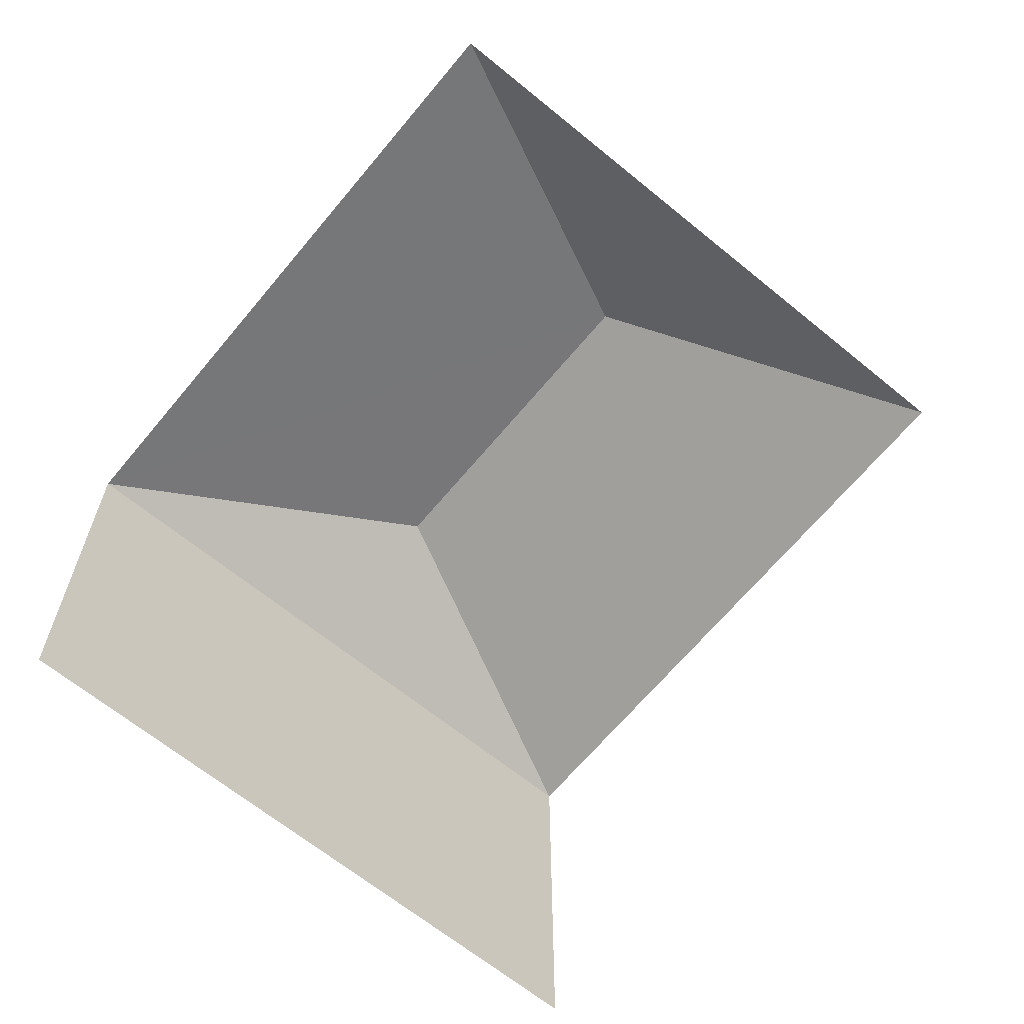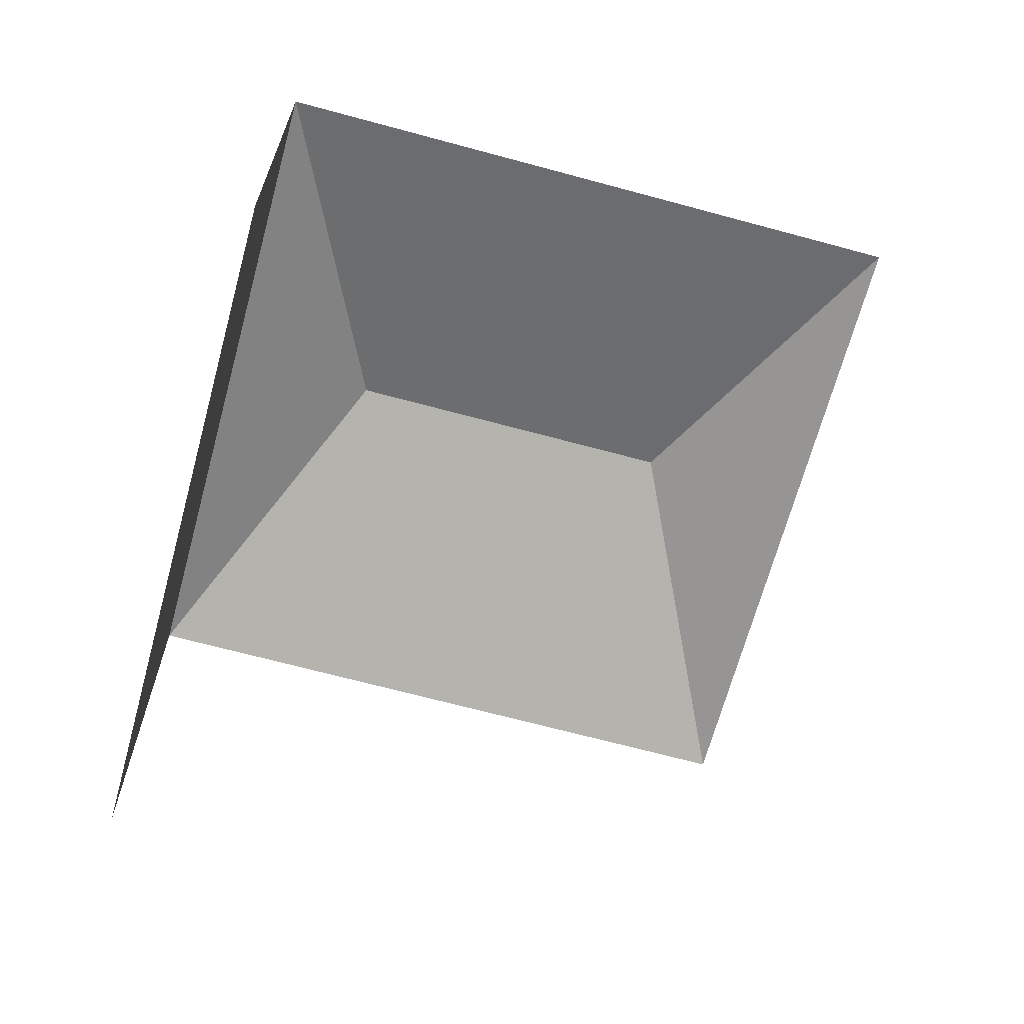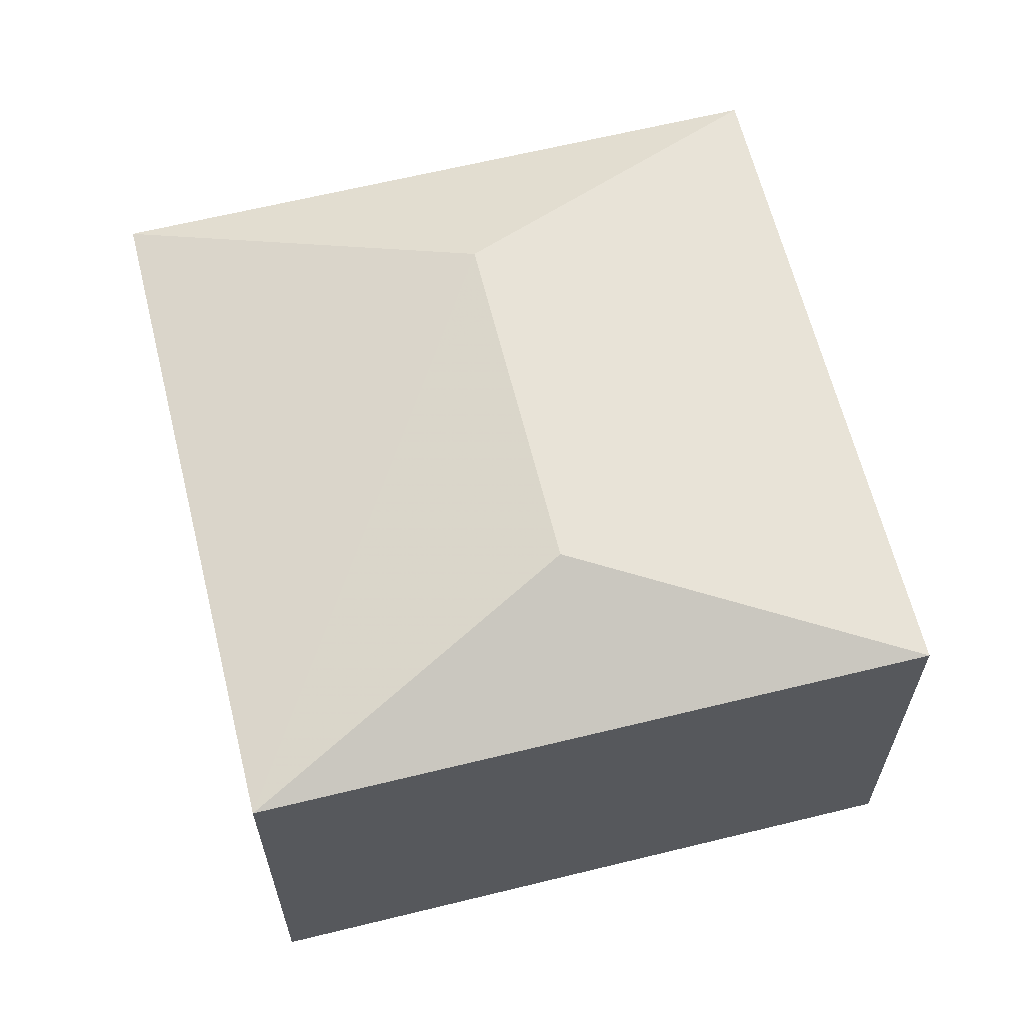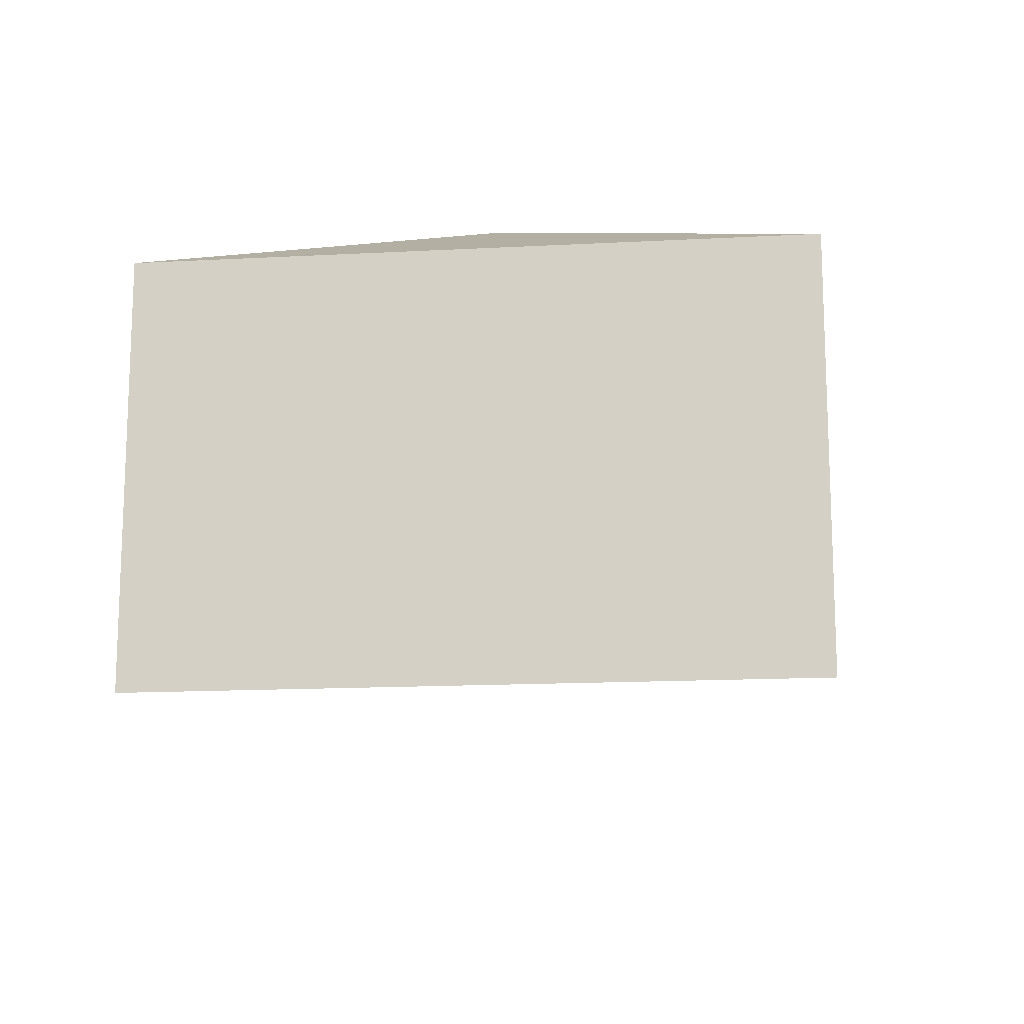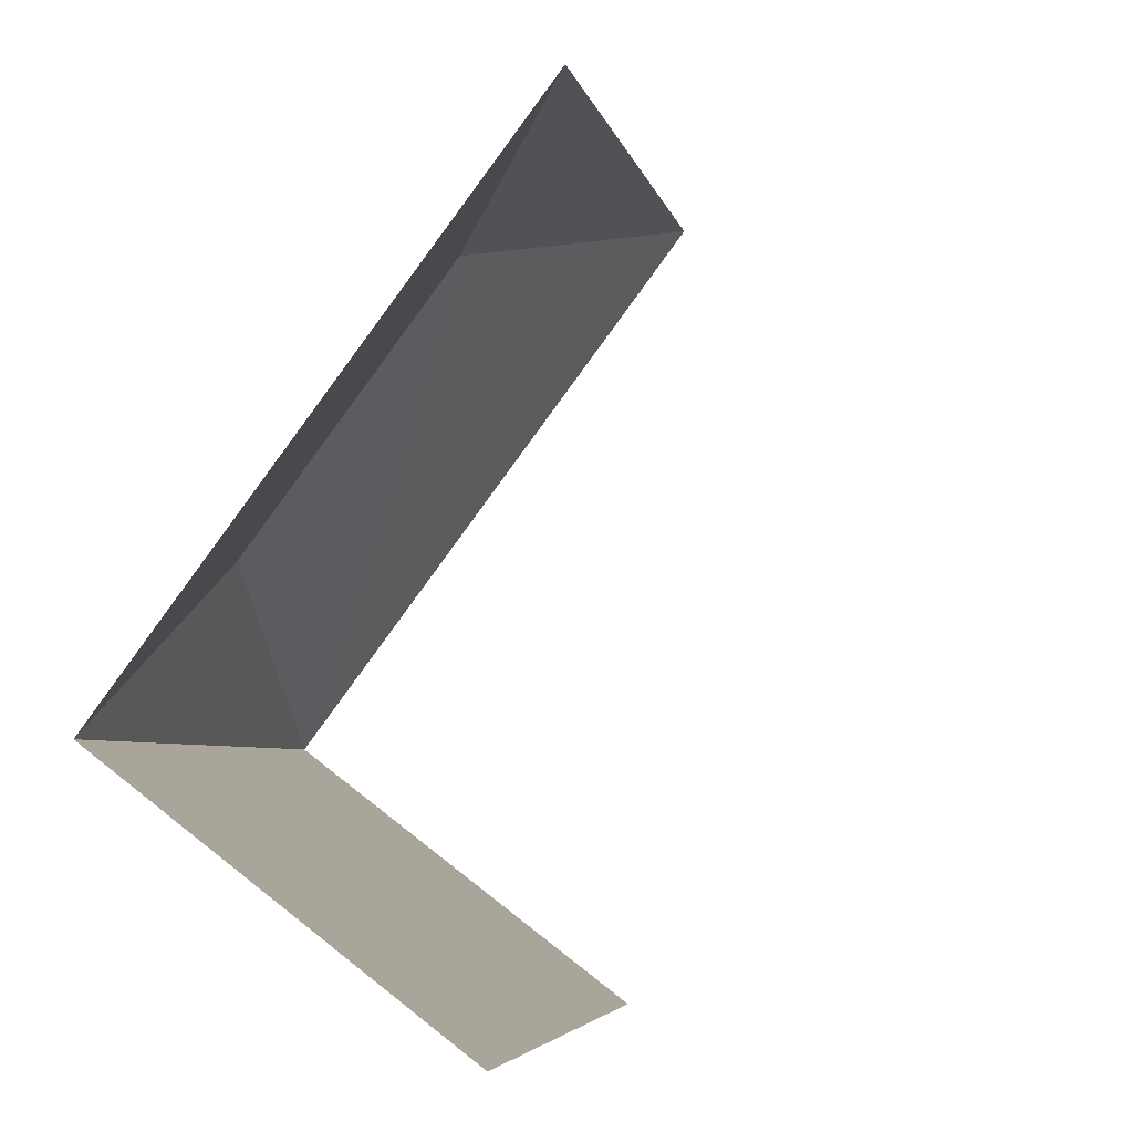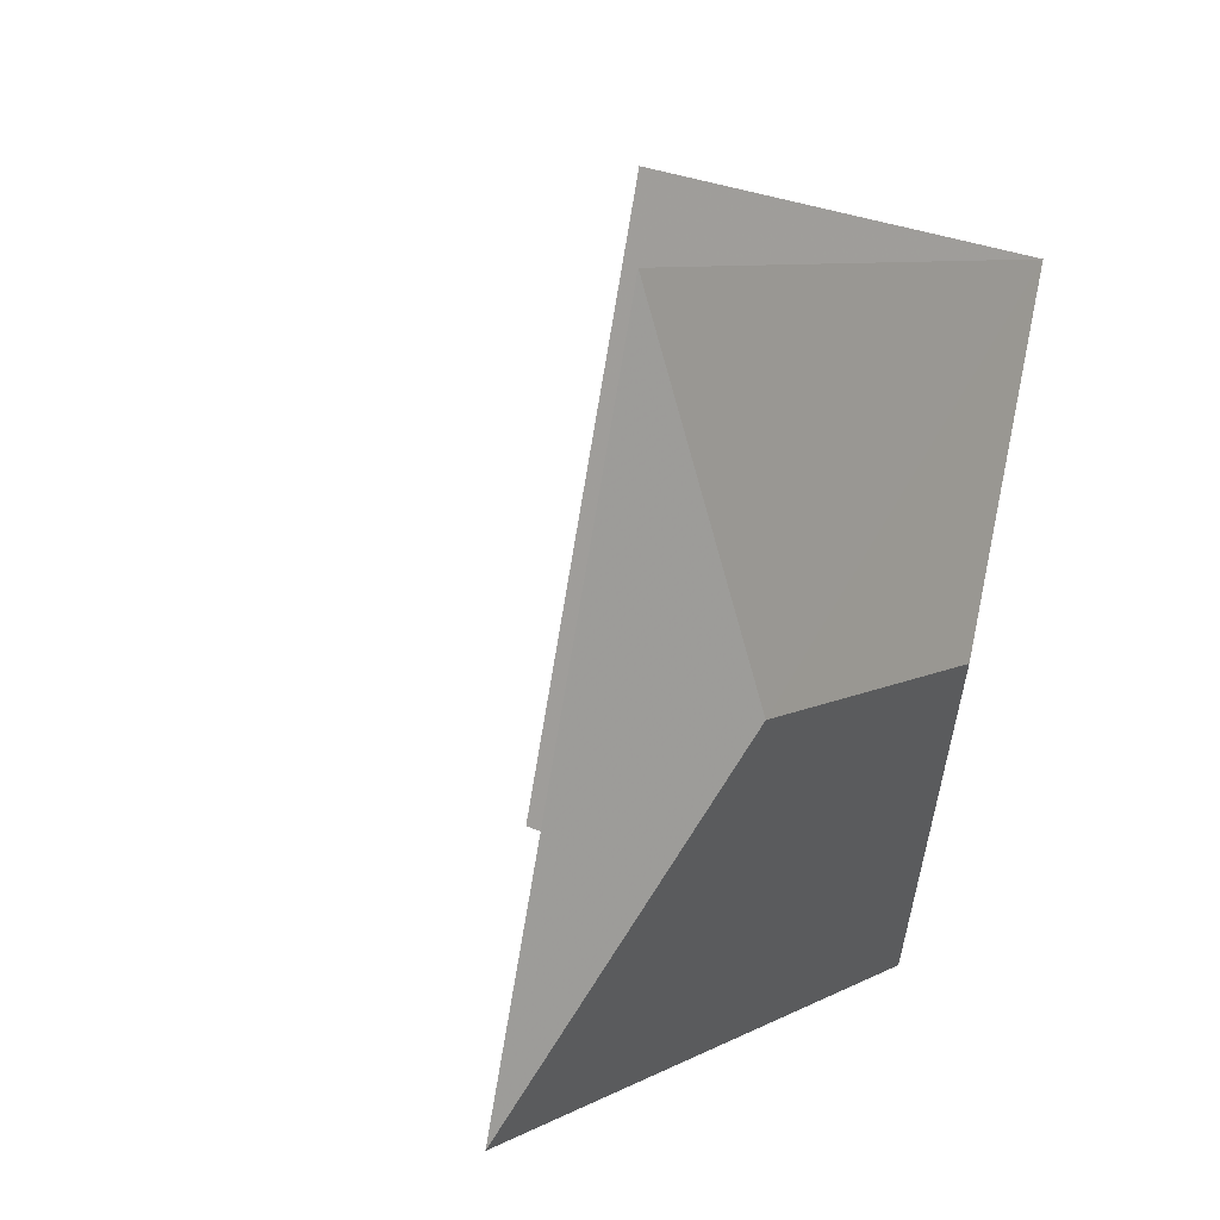
<metadata>
{"format":"obj","ext":"obj","renderer":"f3d","projection":"perspective","resolution":1024,"background":"white","views":[{"elev":-65.2,"azim":-146.8,"up":"+Z"},{"elev":-67.1,"azim":147.5,"up":"+Z"},{"elev":63.3,"azim":58.8,"up":"+Z"},{"elev":-14.9,"azim":79.3,"up":"+Z"},{"elev":71.7,"azim":128.3,"up":"+Y"},{"elev":28.0,"azim":-55.5,"up":"+Y"}]}
</metadata>
<code>
v -2.258e+05 -1.279e+05 12.01
v -2.258e+05 -1.279e+05 12.01
v -2.258e+05 -1.279e+05 12.01
v -2.258e+05 -1.279e+05 12.01
v -2.258e+05 -1.279e+05 19.04
v -2.258e+05 -1.279e+05 17.96
v -2.258e+05 -1.279e+05 17.96
v -2.258e+05 -1.279e+05 19.04
v -2.258e+05 -1.279e+05 17.96
v -2.258e+05 -1.279e+05 17.96
f 1 2 3
f 1 4 2
f 10 1 3
f 10 9 1
f 6 3 2
f 6 10 3
f 7 4 1
f 9 7 1
f 5 6 7
f 8 9 10
f 8 6 5
f 8 10 6
f 7 9 8
f 5 7 8
f 6 2 4
f 7 6 4

</code>
